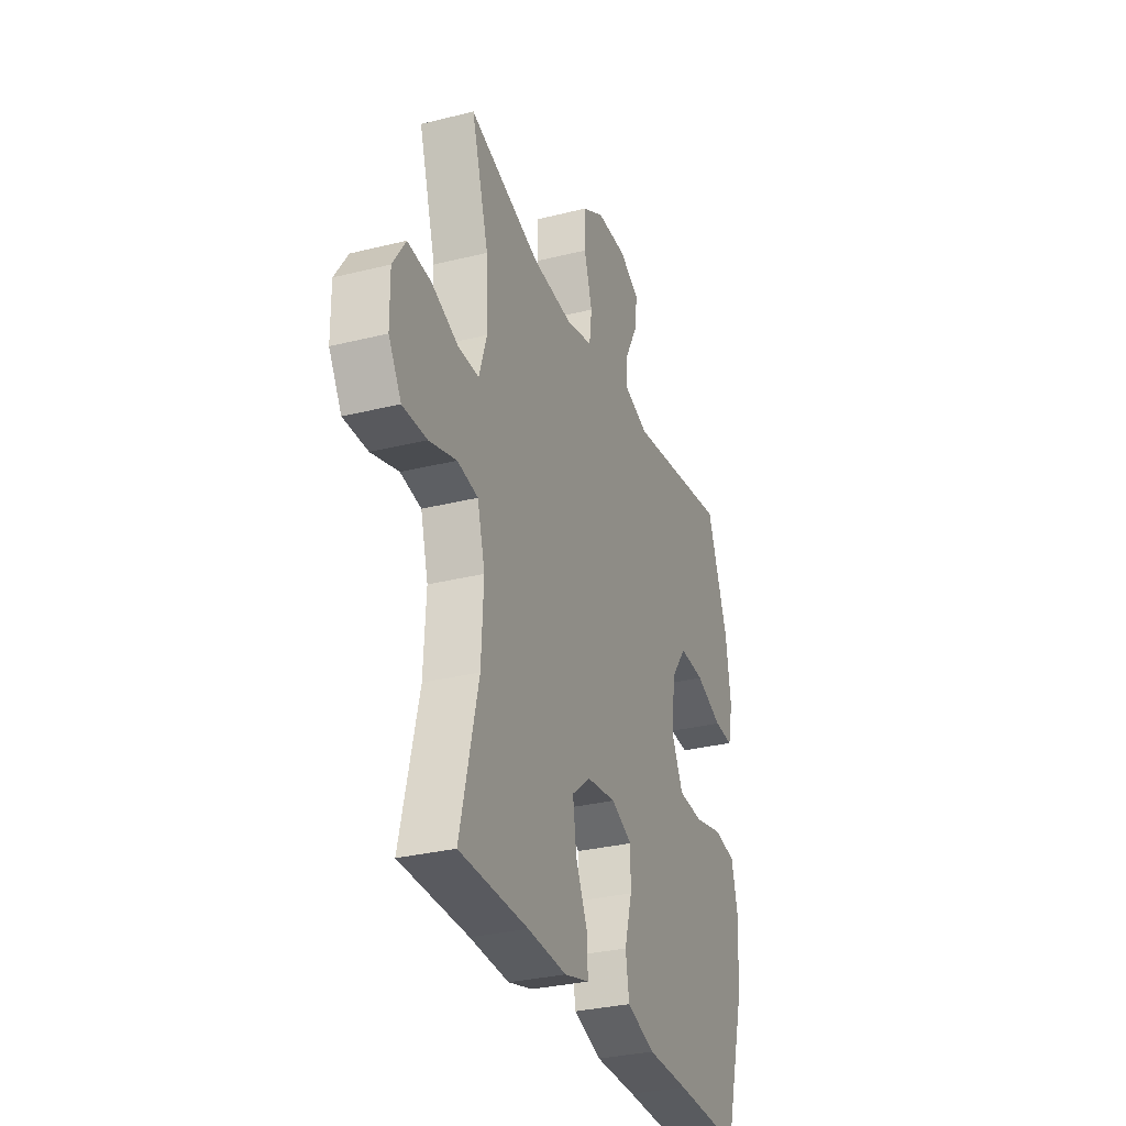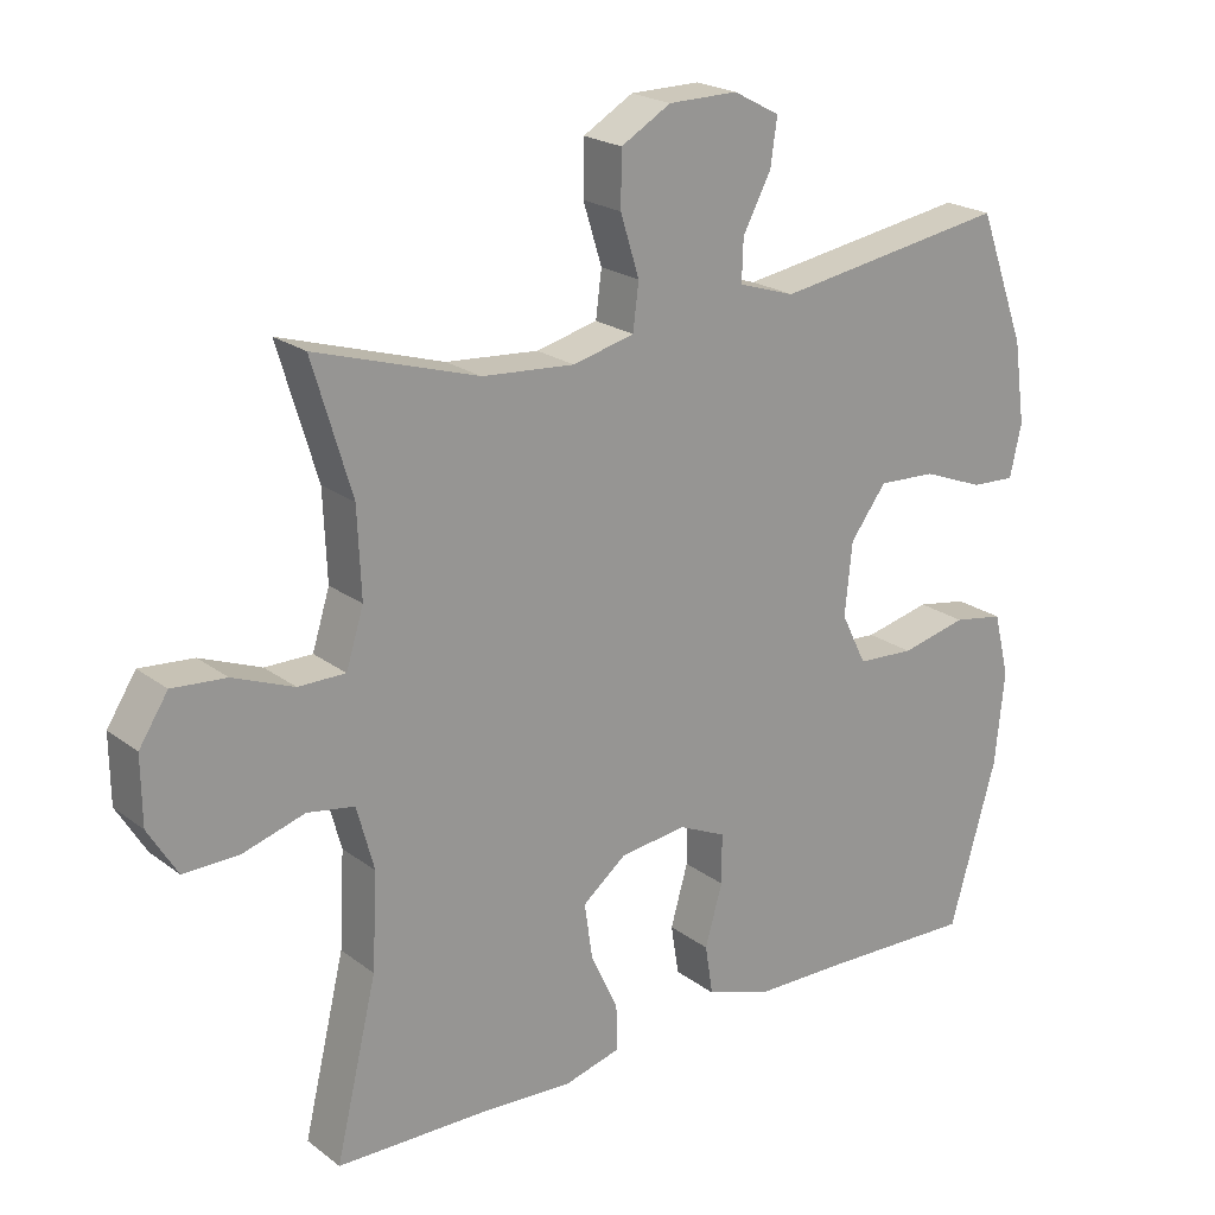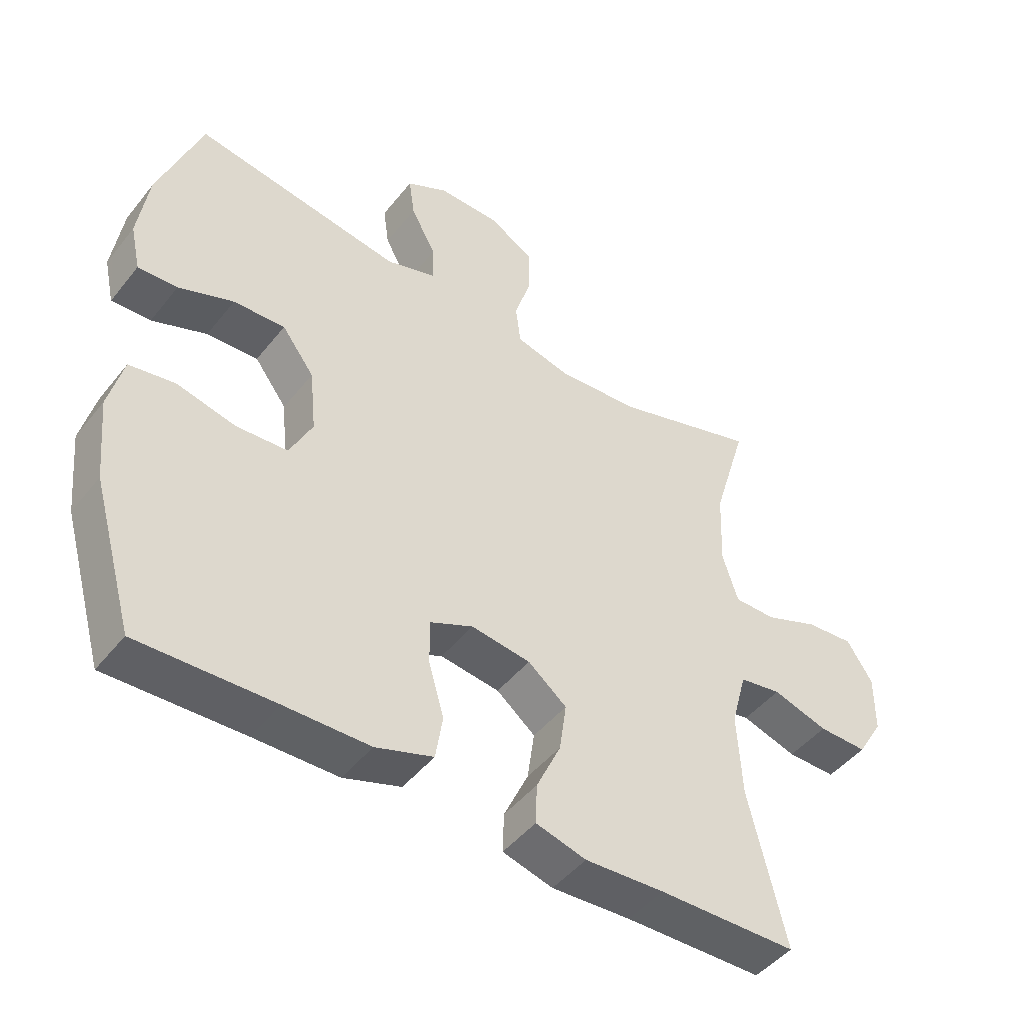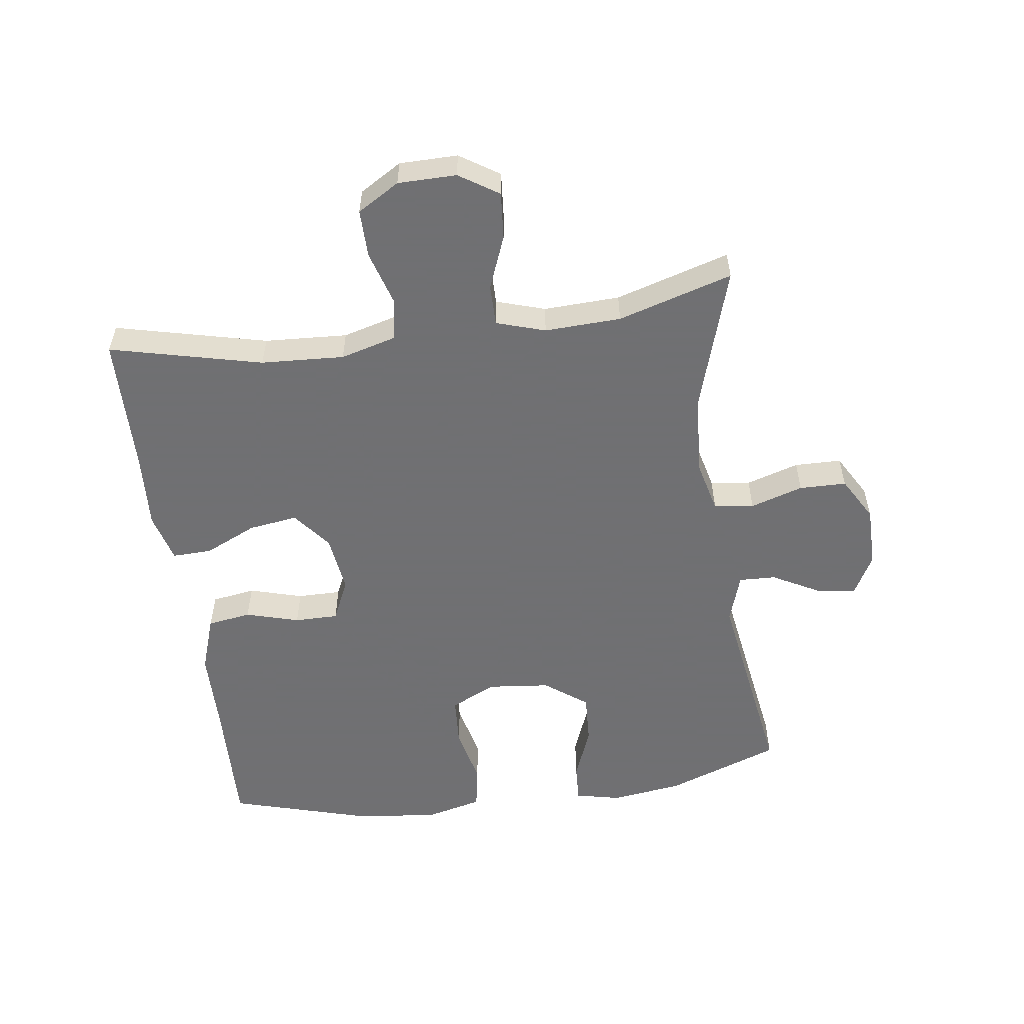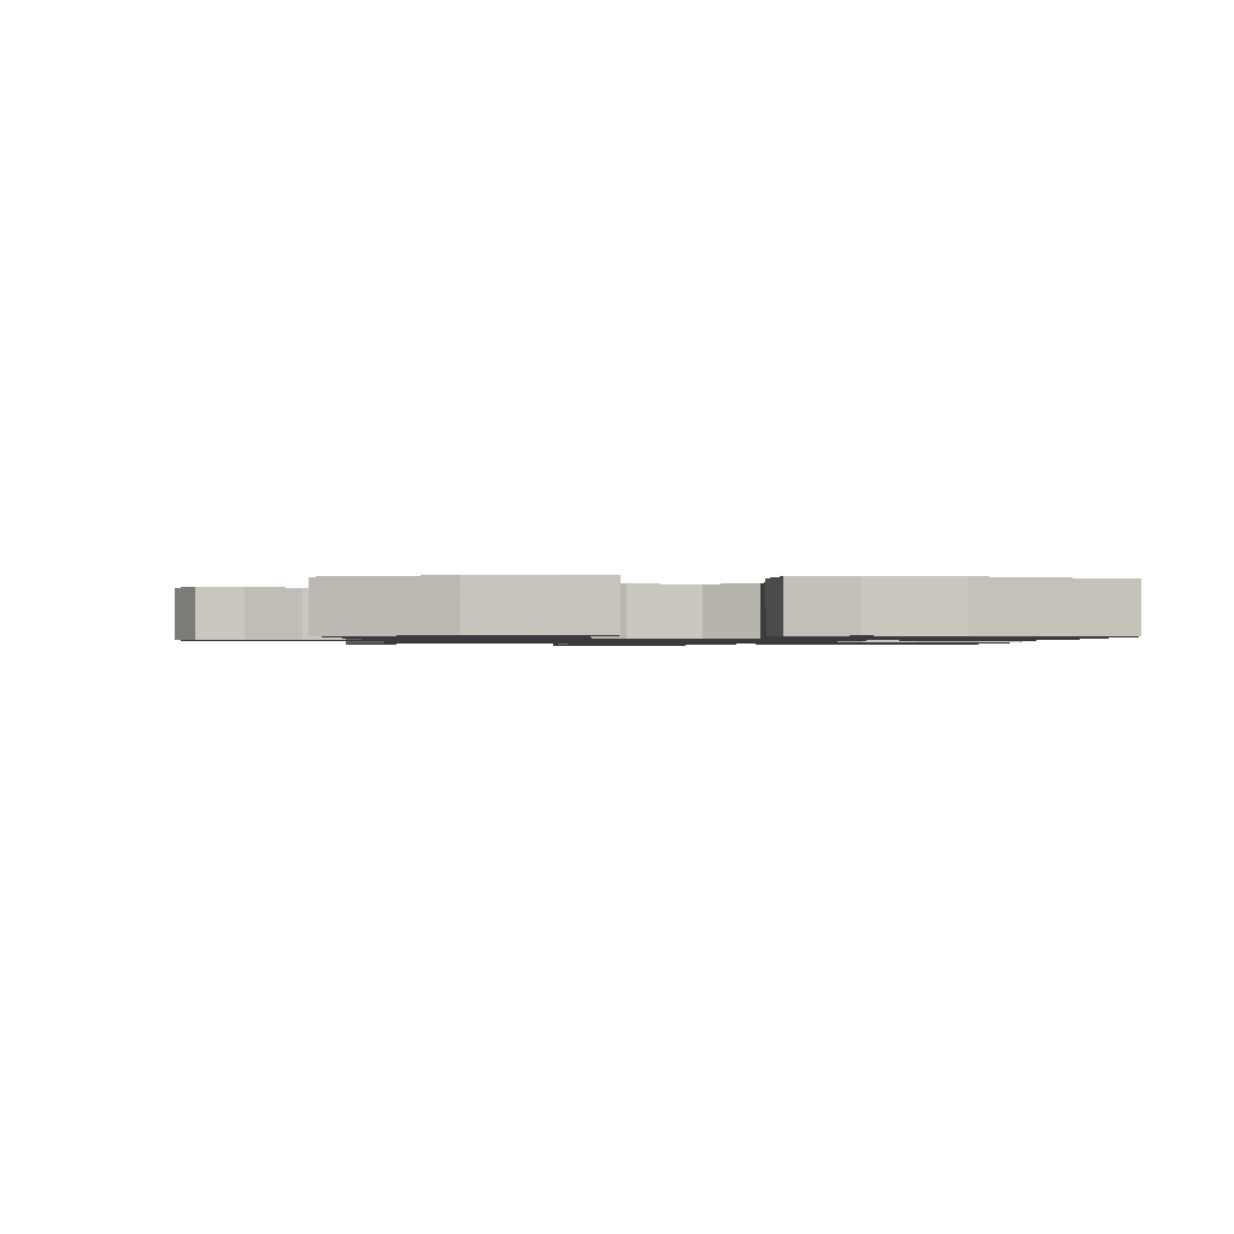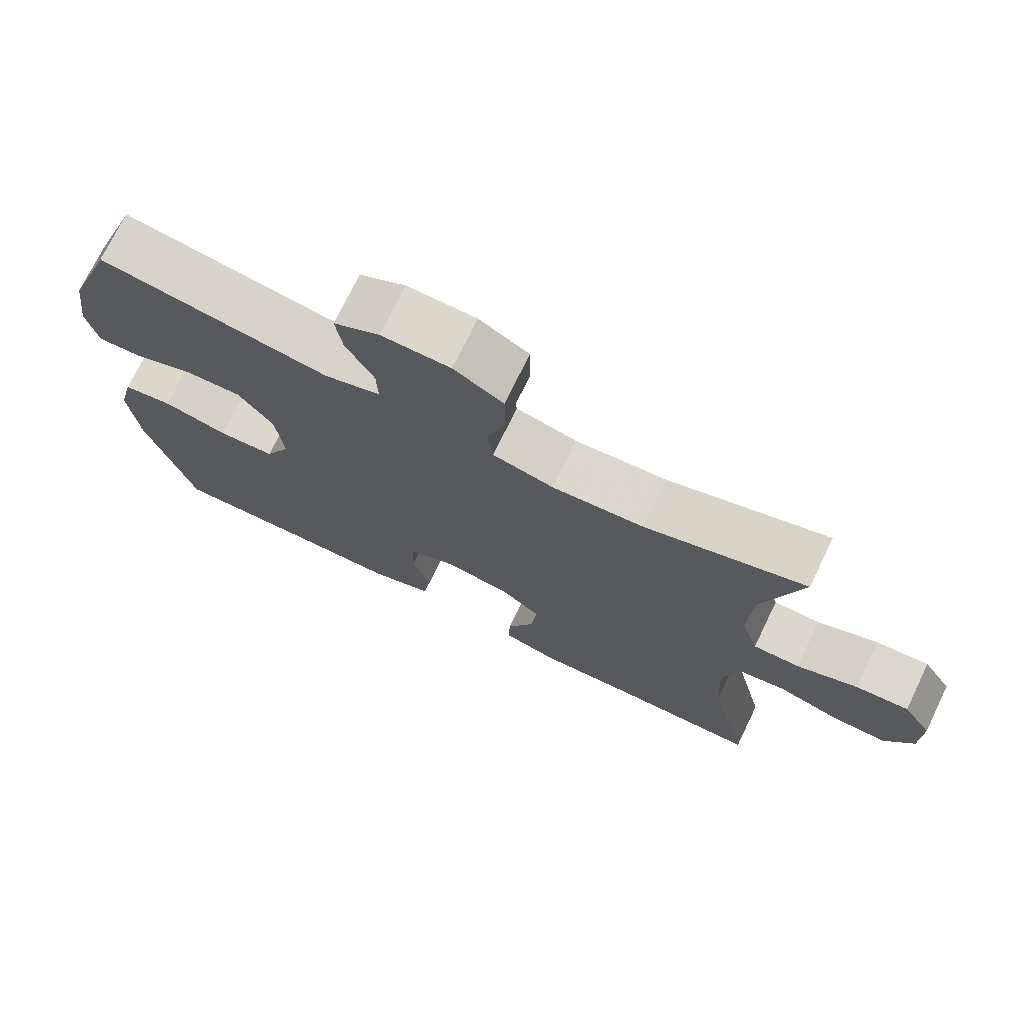
<metadata>
{"format":"obj","ext":"obj","renderer":"f3d","projection":"perspective","resolution":1024,"background":"white","views":[{"elev":-30.9,"azim":-70.3,"up":"+Z"},{"elev":21.5,"azim":-37.6,"up":"+Z"},{"elev":-46.7,"azim":143.7,"up":"+Z"},{"elev":-55.0,"azim":-82.3,"up":"+Y"},{"elev":-1.2,"azim":86.1,"up":"+Y"},{"elev":73.3,"azim":-154.1,"up":"+Z"}]}
</metadata>
<code>
v -0.5 0.07 -0.5
v -0.443 0.07 -0.261
v -0.436 0.07 -0.13
v -0.46 0.07 -0.042
v -0.525 0.07 -0.031
v -0.611 0.07 -0.057
v -0.687 0.07 -0.058
v -0.727 0.07 0.008
v -0.728 0.07 0.1
v -0.688 0.07 0.162
v -0.614 0.07 0.156
v -0.53 0.07 0.123
v -0.465 0.07 0.123
v -0.441 0.07 0.2
v -0.446 0.07 0.32
v -0.5 0.07 0.5
v -0.276 0.07 0.431
v -0.148 0.07 0.421
v -0.063 0.07 0.442
v -0.055 0.07 0.505
v -0.081 0.07 0.588
v -0.08 0.07 0.662
v -0.011 0.07 0.702
v 0.085 0.07 0.703
v 0.149 0.07 0.669
v 0.14 0.07 0.605
v 0.101 0.07 0.532
v 0.099 0.07 0.474
v 0.177 0.07 0.449
v 0.5 0.07 0.5
v 0.566 0.07 0.321
v 0.582 0.07 0.208
v 0.566 0.07 0.136
v 0.505 0.07 0.139
v 0.42 0.07 0.172
v 0.34 0.07 0.176
v 0.29 0.07 0.109
v 0.28 0.07 0.01
v 0.315 0.07 -0.061
v 0.394 0.07 -0.066
v 0.486 0.07 -0.045
v 0.556 0.07 -0.057
v 0.578 0.07 -0.145
v 0.565 0.07 -0.274
v 0.5 0.07 -0.5
v 0.29 0.07 -0.493
v 0.159 0.07 -0.491
v 0.07 0.07 -0.461
v 0.059 0.07 -0.392
v 0.083 0.07 -0.308
v 0.083 0.07 -0.239
v 0.017 0.07 -0.209
v -0.075 0.07 -0.221
v -0.135 0.07 -0.269
v -0.124 0.07 -0.346
v -0.086 0.07 -0.428
v -0.084 0.07 -0.49
v -0.162 0.07 -0.511
v -0.285 0.07 -0.504
v -0.5 0 -0.5
v -0.443 0 -0.261
v -0.436 0 -0.13
v -0.46 0 -0.042
v -0.525 0 -0.031
v -0.611 0 -0.057
v -0.687 0 -0.058
v -0.727 0 0.008
v -0.728 0 0.1
v -0.688 0 0.162
v -0.614 0 0.156
v -0.53 0 0.123
v -0.465 0 0.123
v -0.441 0 0.2
v -0.446 0 0.32
v -0.5 0 0.5
v -0.276 0 0.431
v -0.148 0 0.421
v -0.063 0 0.442
v -0.055 0 0.505
v -0.081 0 0.588
v -0.08 0 0.662
v -0.011 0 0.702
v 0.085 0 0.703
v 0.149 0 0.669
v 0.14 0 0.605
v 0.101 0 0.532
v 0.099 0 0.474
v 0.177 0 0.449
v 0.5 0 0.5
v 0.566 0 0.321
v 0.582 0 0.208
v 0.566 0 0.136
v 0.505 0 0.139
v 0.42 0 0.172
v 0.34 0 0.176
v 0.29 0 0.109
v 0.28 0 0.01
v 0.315 0 -0.061
v 0.394 0 -0.066
v 0.486 0 -0.045
v 0.556 0 -0.057
v 0.578 0 -0.145
v 0.565 0 -0.274
v 0.5 0 -0.5
v 0.29 0 -0.493
v 0.159 0 -0.491
v 0.07 0 -0.461
v 0.059 0 -0.392
v 0.083 0 -0.308
v 0.083 0 -0.239
v 0.017 0 -0.209
v -0.075 0 -0.221
v -0.135 0 -0.269
v -0.124 0 -0.346
v -0.086 0 -0.428
v -0.084 0 -0.49
v -0.162 0 -0.511
v -0.285 0 -0.504
f 57 58 59
f 56 57 59
f 55 56 59
f 59 1 2
f 55 59 2
f 54 55 2
f 53 54 2 3
f 52 53 3 4
f 48 49 50
f 47 48 50
f 46 47 50
f 46 50 51
f 45 46 51
f 44 45 51
f 43 44 51
f 42 43 51
f 41 42 51
f 40 41 51
f 39 40 51 52
f 33 34 35
f 32 33 35
f 31 32 35
f 30 31 35
f 29 30 35
f 28 29 35 36
f 25 26 27
f 24 25 27
f 23 24 27
f 22 23 27
f 21 22 27
f 20 21 27
f 19 20 27 28
f 28 36 37
f 19 28 37
f 18 19 37
f 15 16 17
f 18 37 38
f 17 18 38
f 15 17 38
f 14 15 38
f 10 11 12
f 9 10 12
f 8 9 12
f 7 8 12
f 6 7 12
f 5 6 12
f 4 5 12 13
f 38 39 52
f 14 38 52
f 13 14 52
f 4 13 52
f 118 117 116
f 118 116 115
f 118 115 114
f 61 60 118
f 61 118 114
f 61 114 113
f 62 61 113 112
f 63 62 112 111
f 109 108 107
f 109 107 106
f 109 106 105
f 110 109 105
f 110 105 104
f 110 104 103
f 110 103 102
f 110 102 101
f 110 101 100
f 110 100 99
f 111 110 99 98
f 94 93 92
f 94 92 91
f 94 91 90
f 94 90 89
f 94 89 88
f 95 94 88 87
f 86 85 84
f 86 84 83
f 86 83 82
f 86 82 81
f 86 81 80
f 86 80 79
f 87 86 79 78
f 96 95 87
f 96 87 78
f 96 78 77
f 76 75 74
f 97 96 77
f 97 77 76
f 97 76 74
f 97 74 73
f 71 70 69
f 71 69 68
f 71 68 67
f 71 67 66
f 71 66 65
f 71 65 64
f 72 71 64 63
f 111 98 97
f 111 97 73
f 111 73 72
f 111 72 63
f 1 60 61 2
f 2 61 62 3
f 3 62 63 4
f 4 63 64 5
f 5 64 65 6
f 6 65 66 7
f 7 66 67 8
f 8 67 68 9
f 9 68 69 10
f 10 69 70 11
f 11 70 71 12
f 12 71 72 13
f 13 72 73 14
f 14 73 74 15
f 15 74 75 16
f 16 75 76 17
f 17 76 77 18
f 18 77 78 19
f 19 78 79 20
f 20 79 80 21
f 21 80 81 22
f 22 81 82 23
f 23 82 83 24
f 24 83 84 25
f 25 84 85 26
f 26 85 86 27
f 27 86 87 28
f 28 87 88 29
f 29 88 89 30
f 30 89 90 31
f 31 90 91 32
f 32 91 92 33
f 33 92 93 34
f 34 93 94 35
f 35 94 95 36
f 36 95 96 37
f 37 96 97 38
f 38 97 98 39
f 39 98 99 40
f 40 99 100 41
f 41 100 101 42
f 42 101 102 43
f 43 102 103 44
f 44 103 104 45
f 45 104 105 46
f 46 105 106 47
f 47 106 107 48
f 48 107 108 49
f 49 108 109 50
f 50 109 110 51
f 51 110 111 52
f 52 111 112 53
f 53 112 113 54
f 54 113 114 55
f 55 114 115 56
f 56 115 116 57
f 57 116 117 58
f 58 117 118 59
f 59 118 60 1

</code>
